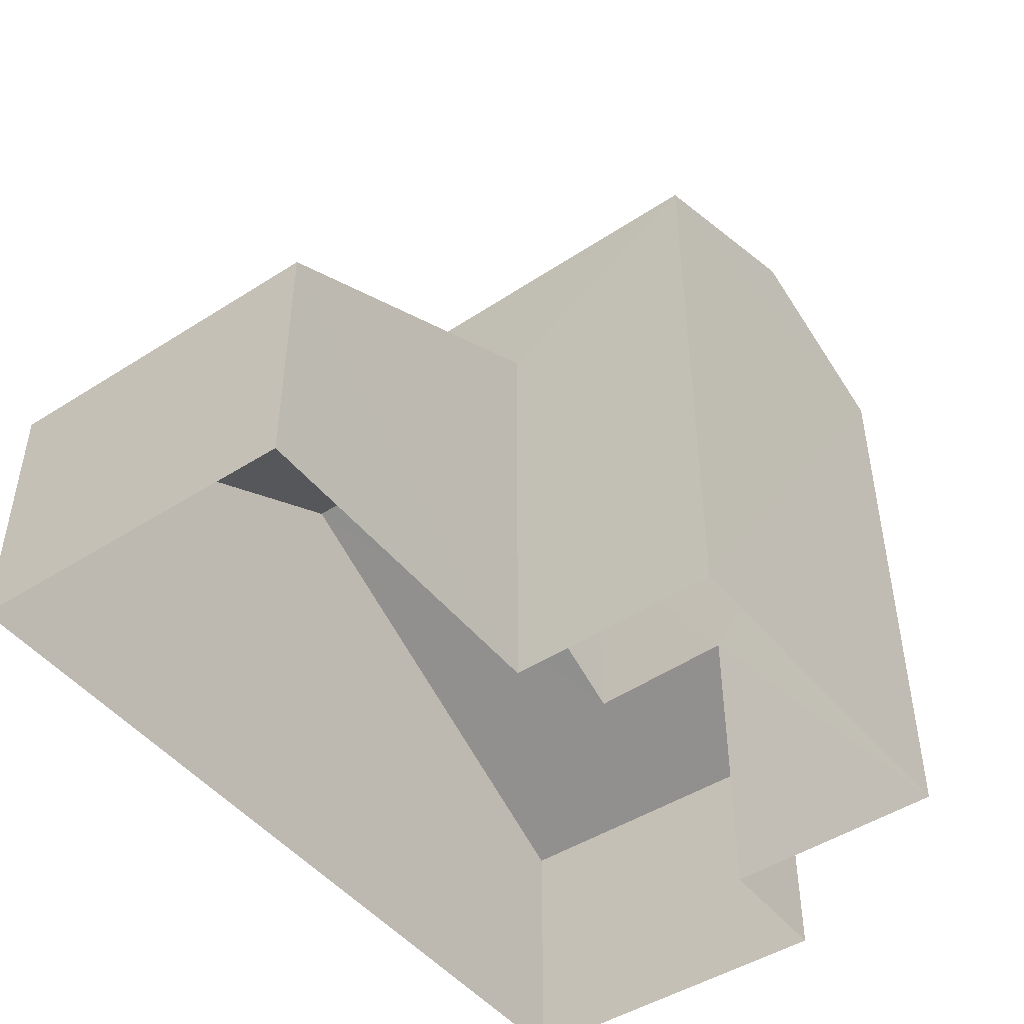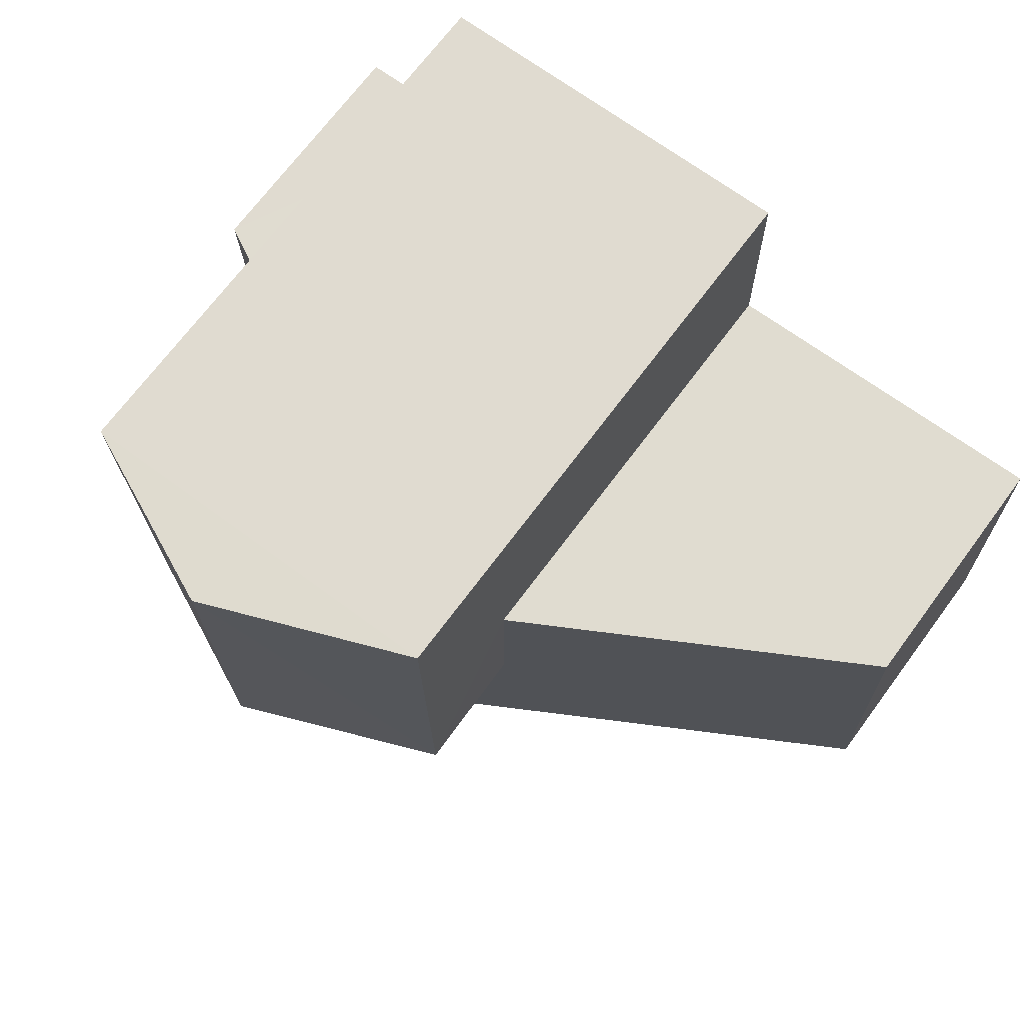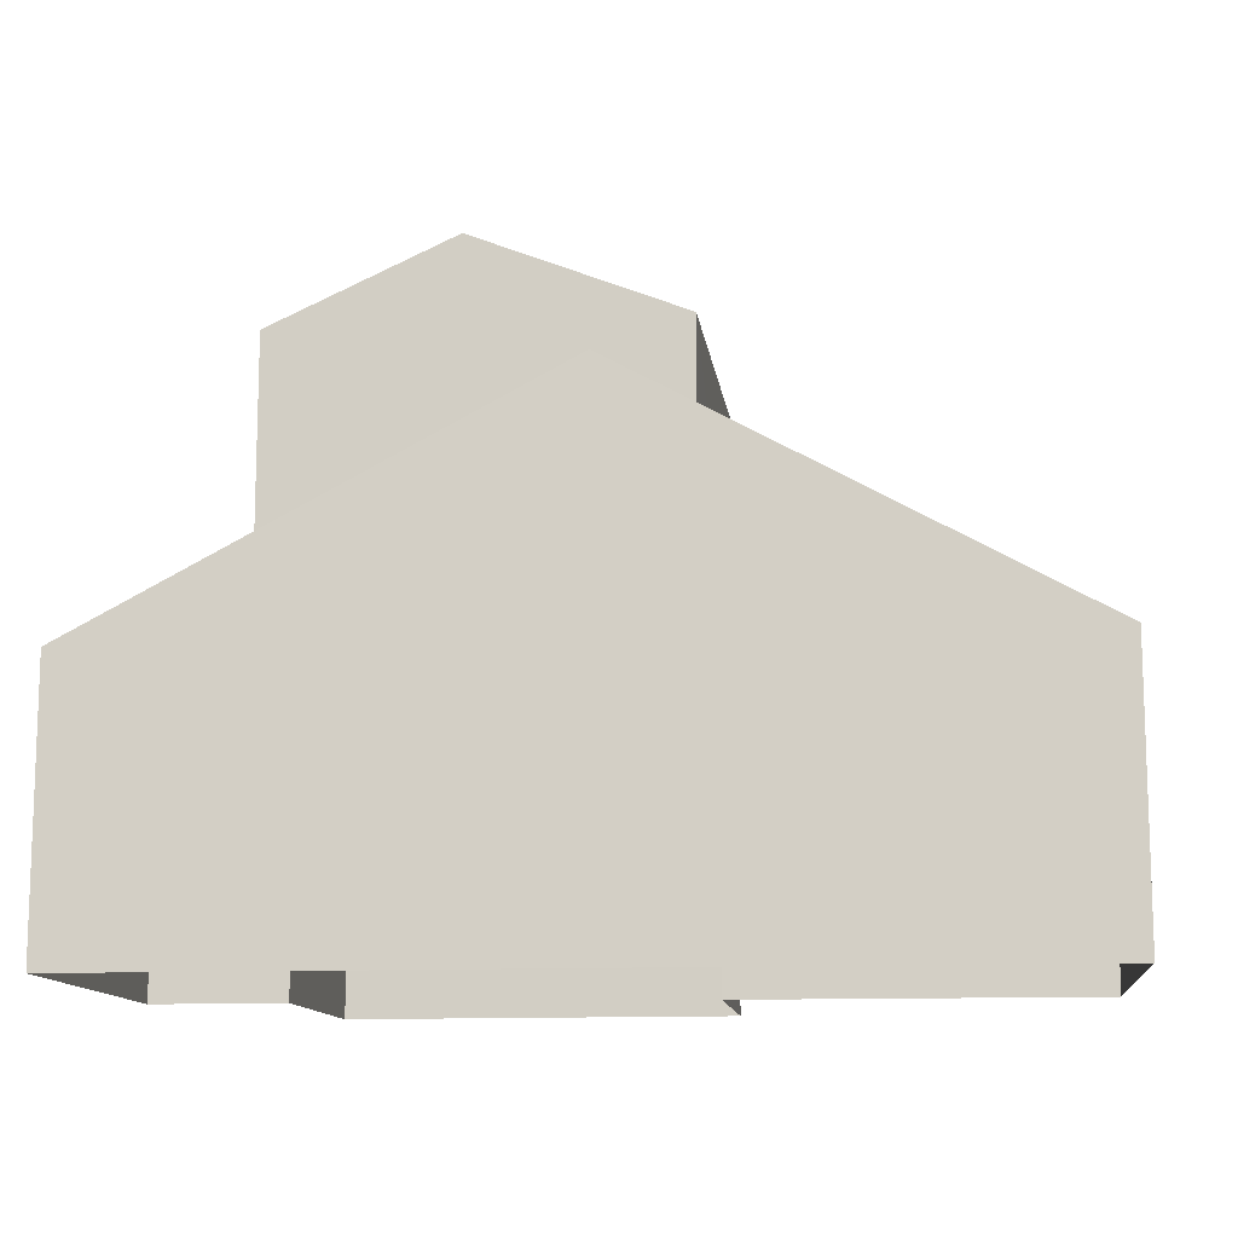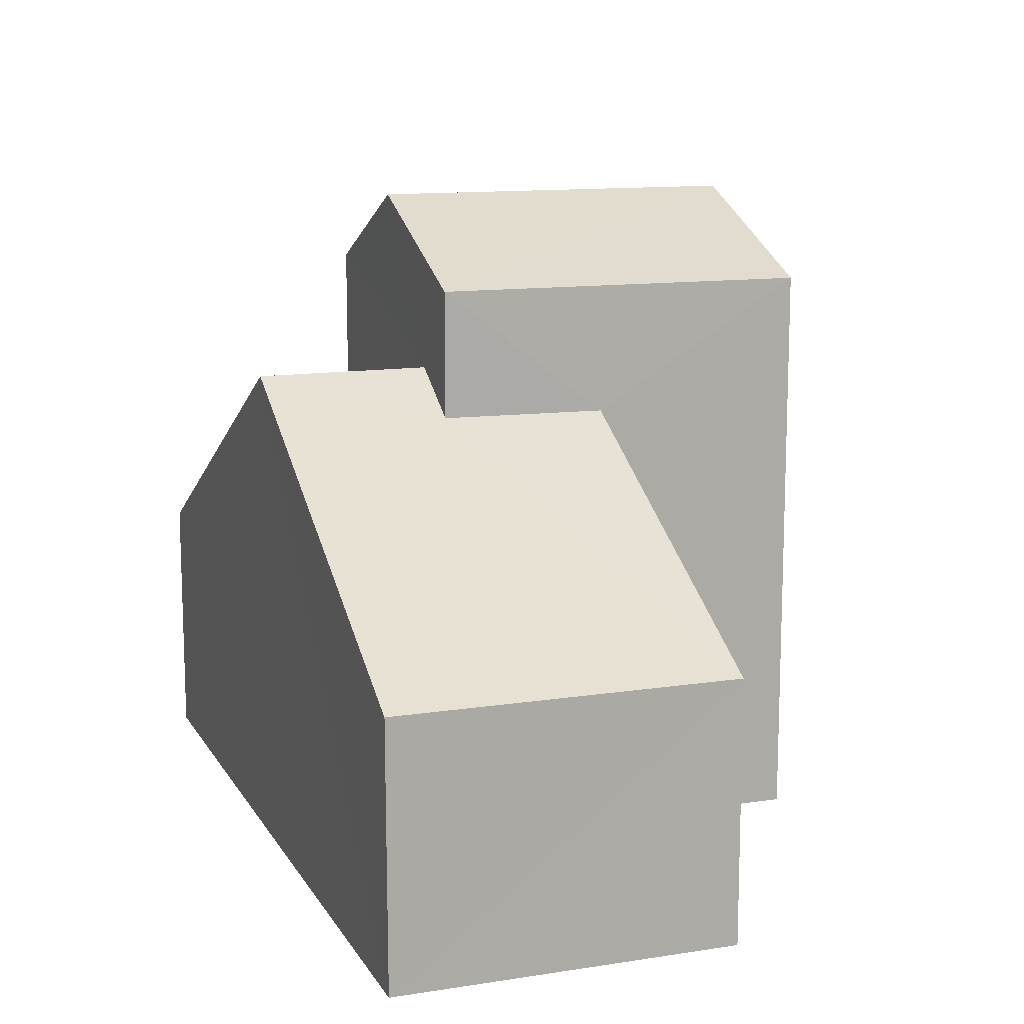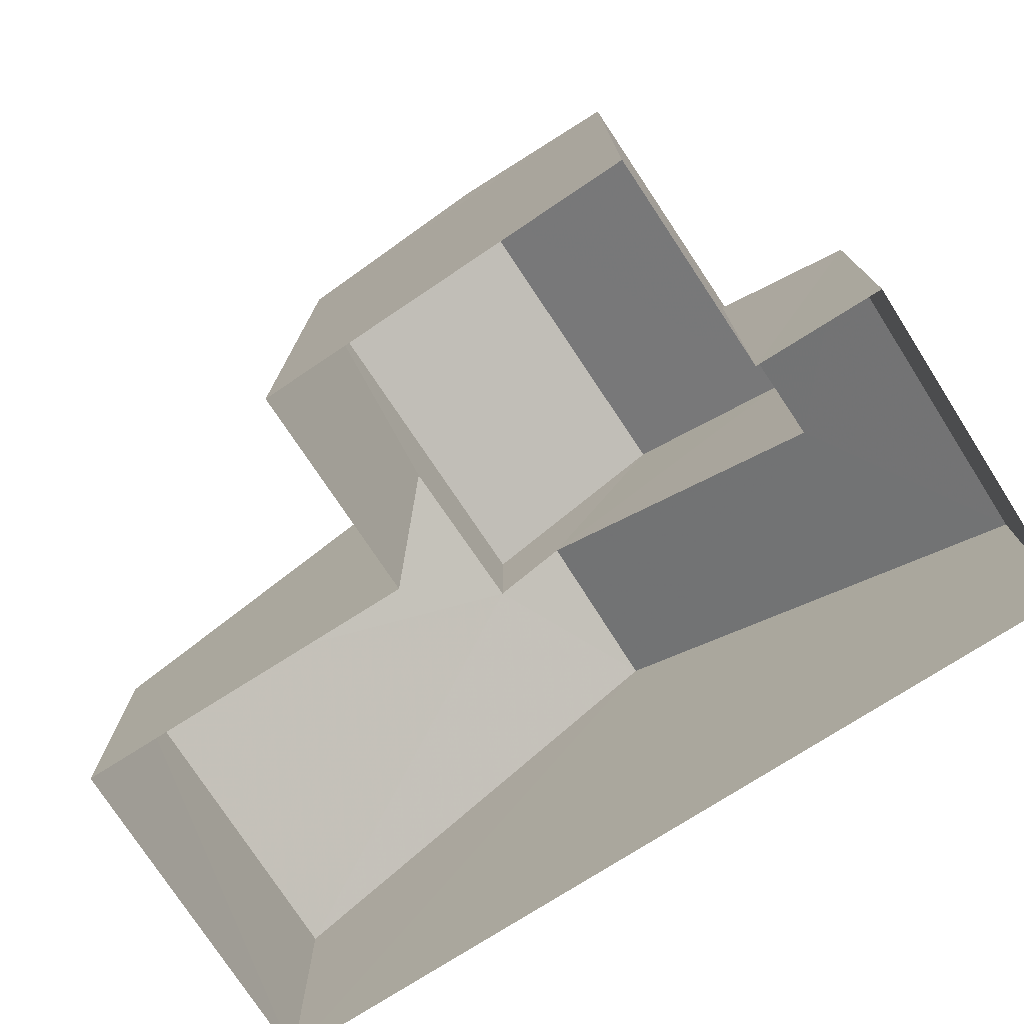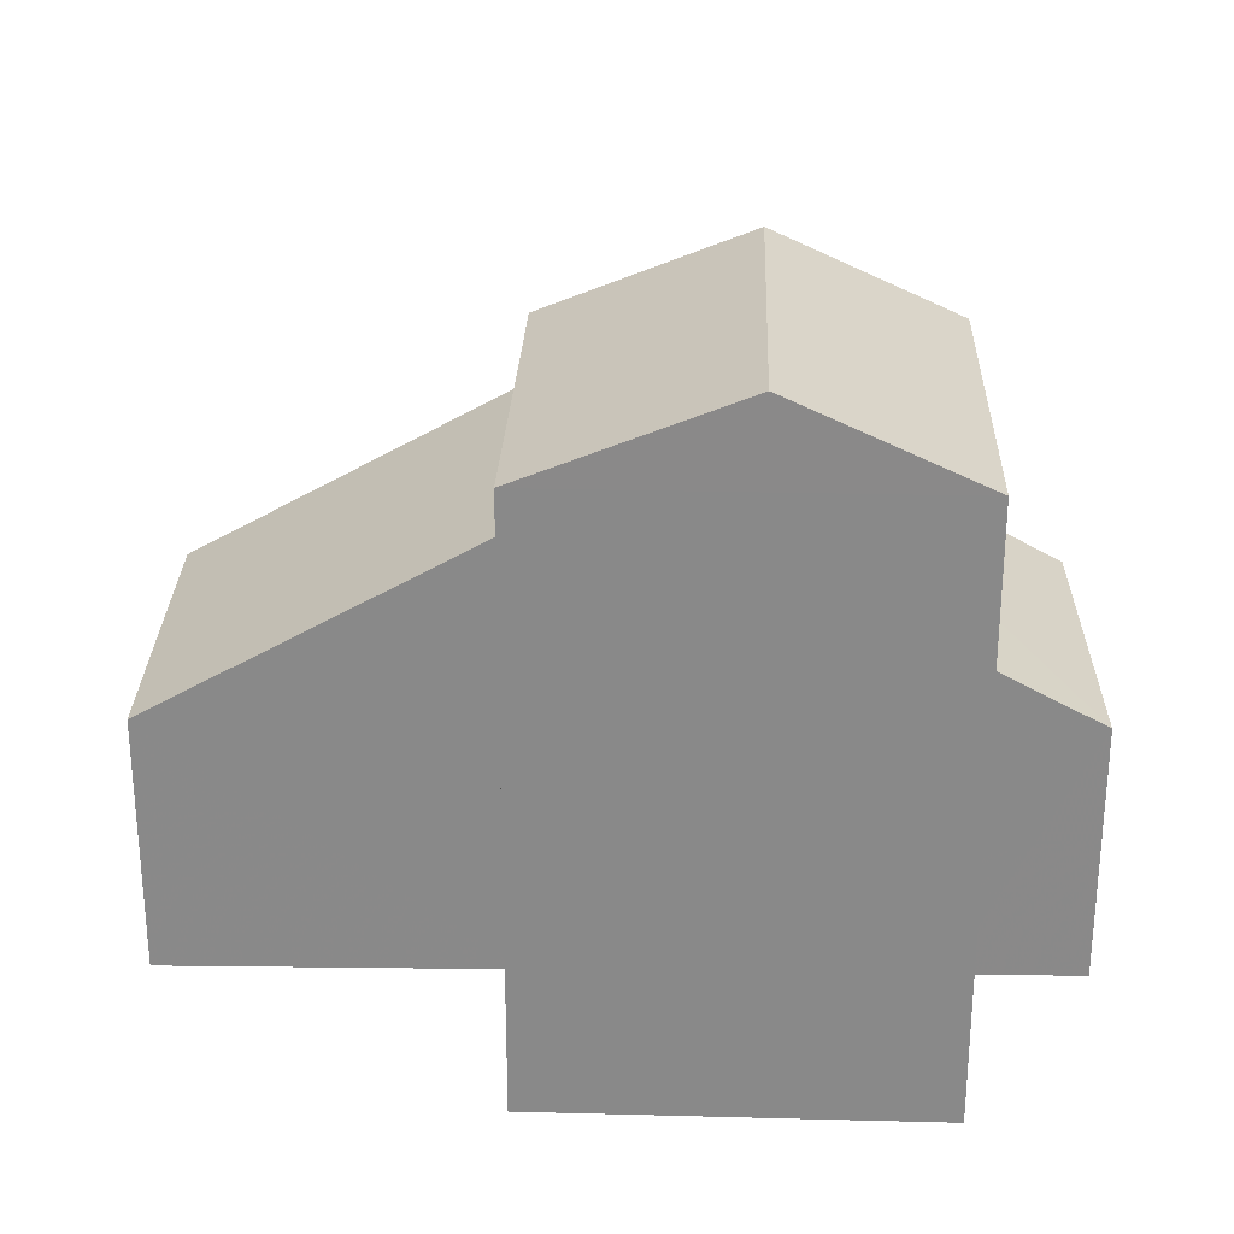
<metadata>
{"format":"obj","ext":"obj","renderer":"f3d","projection":"perspective","resolution":1024,"background":"white","views":[{"elev":-46.5,"azim":127.6,"up":"+Z"},{"elev":70.2,"azim":36.5,"up":"+Y"},{"elev":-12.2,"azim":7.6,"up":"+Z"},{"elev":12.4,"azim":71.5,"up":"+Z"},{"elev":-75.6,"azim":-145.9,"up":"+Z"},{"elev":26.6,"azim":-177.4,"up":"+Z"}]}
</metadata>
<code>
v -3.141e+05 3.974e+04 13.56
v -3.141e+05 3.974e+04 13.56
v -3.141e+05 3.973e+04 13.56
v -3.141e+05 3.973e+04 13.56
v -3.141e+05 3.974e+04 13.56
v -3.141e+05 3.974e+04 13.56
v -3.141e+05 3.974e+04 13.56
v -3.141e+05 3.974e+04 13.56
v -3.141e+05 3.973e+04 20.12
v -3.141e+05 3.974e+04 17.92
v -3.141e+05 3.973e+04 17.01
v -3.141e+05 3.974e+04 17.01
v -3.141e+05 3.974e+04 20.12
v -3.141e+05 3.974e+04 17.94
v -3.141e+05 3.974e+04 22.36
v -3.141e+05 3.974e+04 21.27
v -3.141e+05 3.974e+04 22.36
v -3.141e+05 3.974e+04 21.27
v -3.141e+05 3.974e+04 21.27
v -3.141e+05 3.974e+04 21.27
v -3.141e+05 3.974e+04 19.57
v -3.141e+05 3.973e+04 17.01
v -3.141e+05 3.974e+04 17.01
v -3.141e+05 3.974e+04 19.55
f 1 2 3
f 4 3 5
f 6 4 5
f 5 2 7
f 5 7 8
f 3 2 5
f 9 10 11
f 11 10 12
f 9 13 10
f 12 10 14
f 15 16 17
f 15 18 16
f 19 20 15
f 17 19 15
f 13 9 21
f 9 22 21
f 21 23 24
f 21 22 23
f 16 10 13
f 16 13 17
f 13 19 17
f 13 21 19
f 12 14 2
f 1 12 2
f 20 8 18
f 20 18 15
f 8 7 18
f 11 3 9
f 3 4 9
f 4 22 9
f 12 1 3
f 11 12 3
f 7 14 18
f 18 14 16
f 7 2 14
f 16 14 10
f 5 8 24
f 8 20 24
f 24 19 21
f 24 20 19
f 5 23 6
f 5 24 23
f 23 4 6
f 23 22 4

</code>
